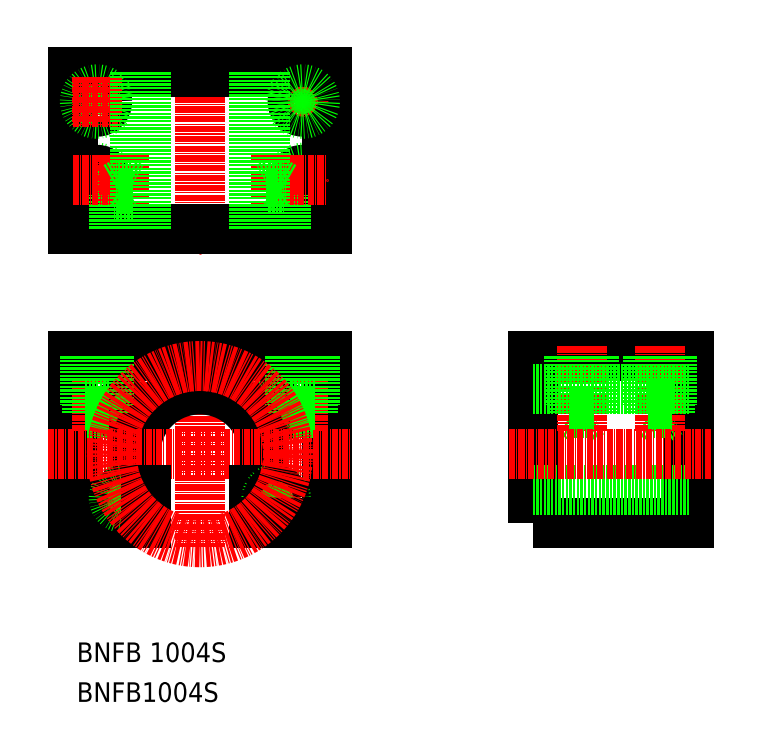
<metadata>
{"format":"dxf","ext":"dxf","renderer":"ezdxf+matplotlib","layout":"modelspace","background":"white","min_lineweight":24,"dpi":150}
</metadata>
<code>
0
SECTION
2
ENTITIES
0
TEXT
8
0
10
4.033
20
10.77
30
0
40
4
1
BNFB 1004S
0
TEXT
8
0
10
4.033
20
2.635
30
0
40
4
1
BNFB1004S
0
LINE
8
CENTER
10
40.45
20
59.74
30
0
11
49.11
21
64.74
31
0
0
LINE
8
CENTER
10
40.45
20
46.74
30
0
11
49.11
21
41.74
31
0
0
LINE
8
CENTER
10
17.93
20
46.74
30
0
11
9.27
21
41.74
31
0
0
LINE
8
CENTER
10
17.93
20
59.74
30
0
11
9.27
21
64.74
31
0
0
LINE
8
0
10
48.14
20
61.64
30
0
11
50.19
21
60.46
31
0
0
LINE
8
0
10
50.19
20
60.46
30
0
11
52.24
21
61.64
31
0
0
LINE
8
0
10
55.19
20
73.24
30
0
11
55.19
21
39.24
31
0
0
LINE
8
CENTER
10
41.31
20
60.24
30
0
11
48.24
21
64.24
31
0
0
LINE
8
CENTER
10
50.19
20
75.24
30
0
11
50.19
21
58.06
31
0
0
CIRCLE
8
0
10
44.78
20
62.24
30
0
40
1.6
0
CIRCLE
8
0
10
44.78
20
62.24
30
0
40
2
0
LINE
8
0
10
6.138
20
61.64
30
0
11
8.188
21
60.46
31
0
0
LINE
8
0
10
8.188
20
60.46
30
0
11
10.24
21
61.64
31
0
0
LINE
8
0
10
3.188
20
73.24
30
0
11
3.188
21
39.24
31
0
0
LINE
8
CENTER
10
8.188
20
75.24
30
0
11
8.188
21
58.06
31
0
0
LINE
8
CENTER
10
29.19
20
77.04
30
0
11
29.19
21
34.24
31
0
0
LINE
8
CENTER
10
17.06
20
60.24
30
0
11
10.14
21
64.24
31
0
0
CIRCLE
8
0
10
13.6
20
62.24
30
0
40
2
0
CIRCLE
8
0
10
13.6
20
62.24
30
0
40
1.6
0
ARC
8
0
10
29.19
20
53.24
30
0
40
13.2
50
326.4
51
213.6
0
LINE
8
CENTER
10
-1.812
20
53.24
30
0
11
60.19
21
53.24
31
0
0
LINE
8
0
10
3.188
20
39.24
30
0
11
18.19
21
39.24
31
0
0
LINE
8
CENTER
10
10.14
20
42.24
30
0
11
17.06
21
46.24
31
0
0
CIRCLE
8
0
10
13.6
20
44.24
30
0
40
1.6
0
CIRCLE
8
0
10
13.6
20
44.24
30
0
40
2
0
LINE
8
0
10
18.19
20
45.95
30
0
11
18.19
21
39.24
31
0
0
LINE
8
0
10
40.19
20
45.95
30
0
11
40.19
21
39.24
31
0
0
LINE
8
CENTER
10
48.24
20
42.24
30
0
11
41.31
21
46.24
31
0
0
CIRCLE
8
0
10
44.78
20
44.24
30
0
40
2
0
CIRCLE
8
0
10
44.78
20
44.24
30
0
40
1.6
0
LINE
8
0
10
40.19
20
39.24
30
0
11
55.19
21
39.24
31
0
0
LINE
8
0
10
3.188
20
73.24
30
0
11
55.19
21
73.24
31
0
0
LINE
8
0
10
5.688
20
73.24
30
0
11
5.688
21
63.24
31
0
0
LINE
8
0
10
6.138
20
73.24
30
0
11
6.138
21
61.64
31
0
0
LINE
8
0
10
10.69
20
73.24
30
0
11
10.69
21
63.24
31
0
0
LINE
8
0
10
10.24
20
73.24
30
0
11
10.24
21
61.64
31
0
0
LINE
8
0
10
10.24
20
61.64
30
0
11
6.138
21
61.64
31
0
0
LINE
8
0
10
10.69
20
63.24
30
0
11
5.688
21
63.24
31
0
0
LINE
8
0
10
16.19
20
73.24
30
0
11
16.19
21
73.25
31
0
0
LINE
8
0
10
29.19
20
73.24
30
0
11
29.19
21
73.24
31
0
0
LINE
8
0
10
52.69
20
63.24
30
0
11
47.69
21
63.24
31
0
0
LINE
8
0
10
52.24
20
61.64
30
0
11
48.14
21
61.64
31
0
0
LINE
8
0
10
47.69
20
73.24
30
0
11
47.69
21
63.24
31
0
0
LINE
8
0
10
48.14
20
73.24
30
0
11
48.14
21
61.64
31
0
0
LINE
8
0
10
52.69
20
73.24
30
0
11
52.69
21
63.24
31
0
0
LINE
8
0
10
52.24
20
73.24
30
0
11
52.24
21
61.64
31
0
0
CIRCLE
8
CENTER
10
29.19
20
53.24
30
0
40
18
0
LINE
8
0
10
43.18
20
99.25
30
0
11
43.18
21
107.9
31
0
0
LINE
8
0
10
46.38
20
99.25
30
0
11
46.38
21
107.9
31
0
0
CIRCLE
8
0
10
50.19
20
109.3
30
0
40
2.05
0
CIRCLE
8
0
10
50.19
20
109.3
30
0
40
2.5
0
LINE
8
CENTER
10
50.19
20
114.3
30
0
11
50.19
21
104.3
31
0
0
LINE
8
CENTER
10
44.78
20
97.25
30
0
11
44.78
21
114.4
31
0
0
LINE
8
0
10
55.19
20
131.3
30
0
11
55.19
21
99.25
31
0
0
LINE
8
0
10
15.2
20
99.25
30
0
11
15.2
21
107.9
31
0
0
LINE
8
0
10
12
20
99.25
30
0
11
12
21
107.9
31
0
0
CIRCLE
8
0
10
8.188
20
109.3
30
0
40
2.5
0
CIRCLE
8
0
10
8.188
20
109.3
30
0
40
2.05
0
LINE
8
CENTER
10
8.188
20
114.3
30
0
11
8.188
21
104.3
31
0
0
LINE
8
CENTER
10
13.6
20
97.25
30
0
11
13.6
21
114.4
31
0
0
LINE
8
CENTER
10
29.19
20
136.3
30
0
11
29.19
21
94.25
31
0
0
LINE
8
0
10
3.188
20
131.3
30
0
11
3.188
21
99.25
31
0
0
LINE
8
0
10
42.78
20
106.3
30
0
11
46.78
21
106.3
31
0
0
LINE
8
0
10
3.188
20
99.25
30
0
11
55.19
21
99.25
31
0
0
LINE
8
0
10
15.6
20
99.25
30
0
11
15.6
21
106.3
31
0
0
LINE
8
0
10
11.6
20
99.25
30
0
11
11.6
21
106.3
31
0
0
LINE
8
0
10
11.6
20
99.25
30
0
11
11.6
21
106.3
31
0
0
LINE
8
0
10
15.6
20
106.3
30
0
11
11.6
21
106.3
31
0
0
LINE
8
0
10
42.78
20
99.25
30
0
11
42.78
21
106.3
31
0
0
LINE
8
0
10
46.78
20
99.25
30
0
11
46.78
21
106.3
31
0
0
LINE
8
0
10
46.78
20
99.25
30
0
11
46.78
21
106.3
31
0
0
LINE
8
CENTER
10
45.19
20
125.3
30
0
11
55.19
21
125.3
31
0
0
LINE
8
CENTER
10
45.19
20
109.3
30
0
11
55.19
21
109.3
31
0
0
LINE
8
0
10
3.188
20
131.3
30
0
11
55.19
21
131.3
31
0
0
CIRCLE
8
0
10
8.188
20
125.3
30
0
40
2.05
0
CIRCLE
8
0
10
8.188
20
125.3
30
0
40
2.5
0
LINE
8
CENTER
10
8.188
20
130.3
30
0
11
8.188
21
120.3
31
0
0
LINE
8
CENTER
10
3.188
20
109.3
30
0
11
13.19
21
109.3
31
0
0
LINE
8
0
10
15.2
20
107.9
30
0
11
12
21
107.9
31
0
0
LINE
8
0
10
12.05
20
107.9
30
0
11
13.6
21
108.7
31
0
0
LINE
8
0
10
13.6
20
108.7
30
0
11
15.15
21
107.9
31
0
0
LINE
8
CENTER
10
3.188
20
125.3
30
0
11
13.19
21
125.3
31
0
0
LINE
8
0
10
43.18
20
107.9
30
0
11
46.38
21
107.9
31
0
0
LINE
8
0
10
44.78
20
108.7
30
0
11
43.23
21
107.9
31
0
0
LINE
8
0
10
46.33
20
107.9
30
0
11
44.78
21
108.7
31
0
0
LINE
8
CENTER
10
50.19
20
130.3
30
0
11
50.19
21
120.3
31
0
0
CIRCLE
8
0
10
50.19
20
125.3
30
0
40
2.05
0
CIRCLE
8
0
10
50.19
20
125.3
30
0
40
2.5
0
POLYLINE
8
0
66
     1
10
0
20
0
30
0
70
     1
0
VERTEX
8
0
10
97.15
20
39.24
30
0
0
VERTEX
8
0
10
129.1
20
39.24
30
0
0
VERTEX
8
0
10
129.1
20
73.24
30
0
0
VERTEX
8
0
10
97.15
20
73.24
30
0
0
SEQEND
8
0
0
LINE
8
0
10
105.1
20
61.64
30
0
11
107.1
21
60.46
31
0
0
LINE
8
0
10
107.1
20
60.46
30
0
11
109.2
21
61.64
31
0
0
LINE
8
CENTER
10
107.1
20
75.24
30
0
11
107.1
21
58.06
31
0
0
LINE
8
0
10
109.6
20
63.24
30
0
11
104.6
21
63.24
31
0
0
LINE
8
0
10
109.2
20
61.64
30
0
11
105.1
21
61.64
31
0
0
LINE
8
0
10
104.6
20
73.24
30
0
11
104.6
21
63.24
31
0
0
LINE
8
0
10
105.1
20
73.24
30
0
11
105.1
21
61.64
31
0
0
LINE
8
0
10
109.6
20
73.24
30
0
11
109.6
21
63.24
31
0
0
LINE
8
0
10
109.2
20
73.24
30
0
11
109.2
21
61.64
31
0
0
LINE
8
0
10
121.1
20
61.64
30
0
11
123.1
21
60.46
31
0
0
LINE
8
0
10
123.1
20
60.46
30
0
11
125.2
21
61.64
31
0
0
LINE
8
CENTER
10
123.1
20
75.24
30
0
11
123.1
21
58.06
31
0
0
LINE
8
0
10
125.6
20
63.24
30
0
11
120.6
21
63.24
31
0
0
LINE
8
0
10
125.2
20
61.64
30
0
11
121.1
21
61.64
31
0
0
LINE
8
0
10
120.6
20
73.24
30
0
11
120.6
21
63.24
31
0
0
LINE
8
0
10
121.1
20
73.24
30
0
11
121.1
21
61.64
31
0
0
LINE
8
0
10
125.6
20
73.24
30
0
11
125.6
21
63.24
31
0
0
LINE
8
0
10
125.2
20
73.24
30
0
11
125.2
21
61.64
31
0
0
LINE
8
0
10
42.39
20
99.25
30
0
11
42.39
21
131.3
31
0
0
LINE
8
0
10
15.99
20
99.25
30
0
11
15.99
21
131.3
31
0
0
LINE
8
0
10
40.19
20
99.25
30
0
11
40.19
21
131.3
31
0
0
LINE
8
0
10
18.19
20
99.25
30
0
11
18.19
21
131.3
31
0
0
LINE
8
0
10
129.1
20
66.44
30
0
11
97.15
21
66.44
31
0
0
LINE
8
0
10
129.1
20
45.95
30
0
11
97.15
21
45.95
31
0
0
LINE
8
CENTER
10
92.26
20
53.24
30
0
11
133.5
21
53.24
31
0
0
ENDSEC
0
EOF

</code>
